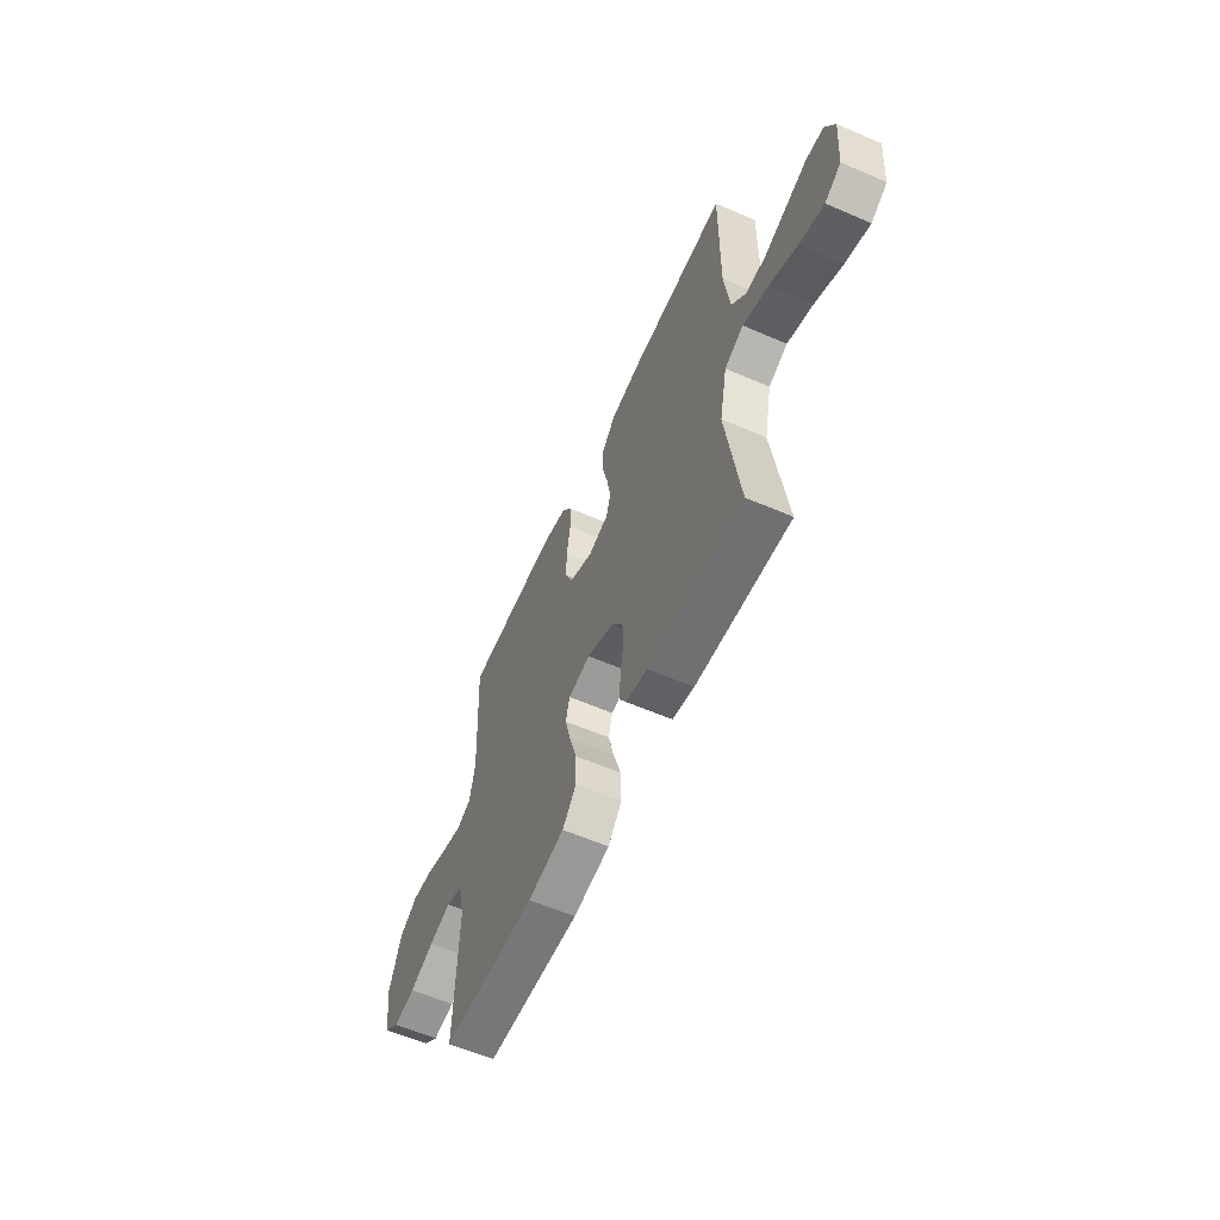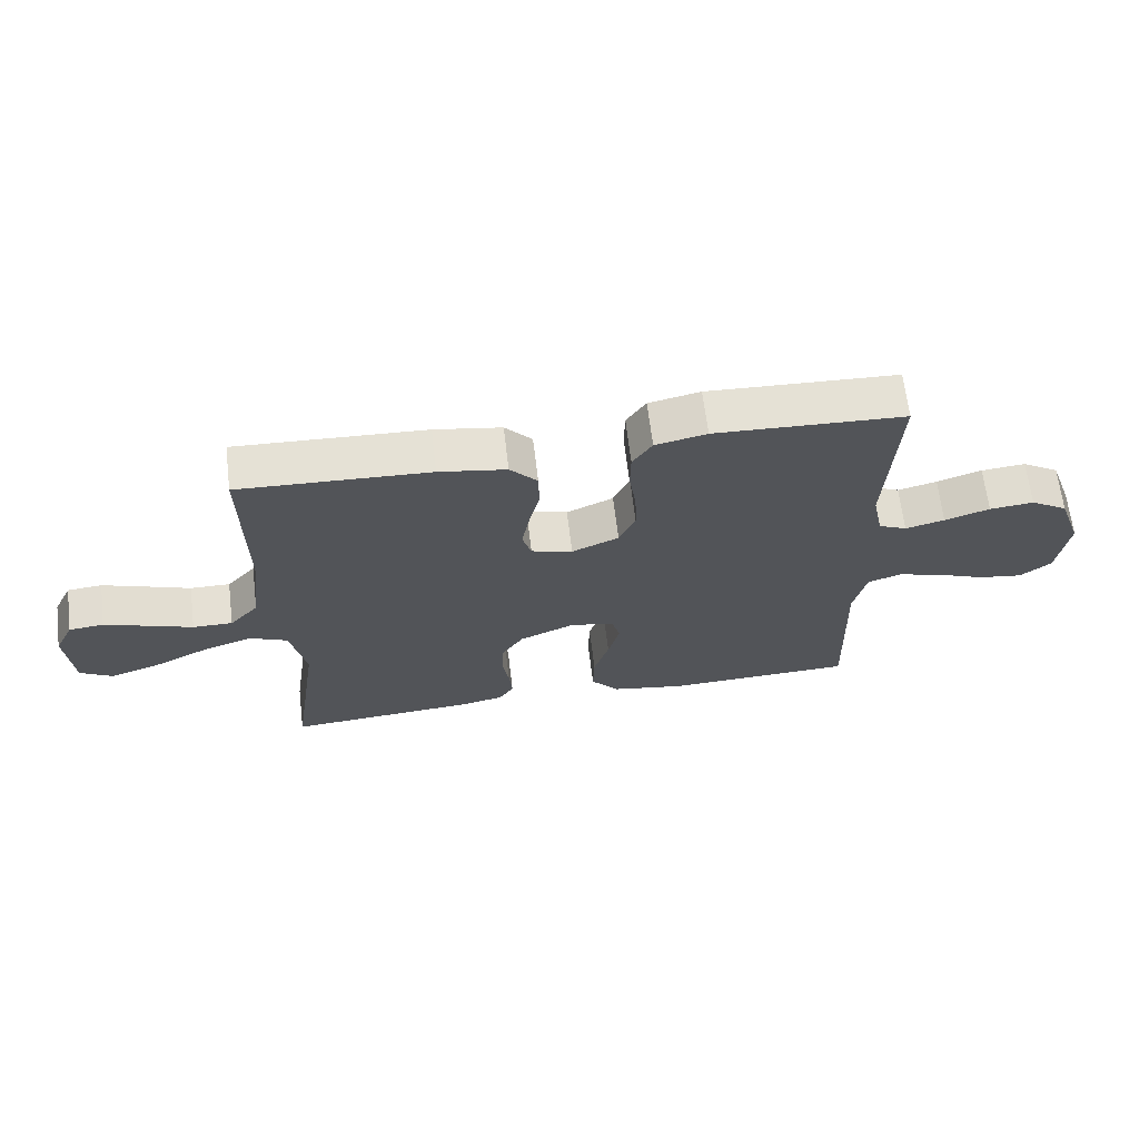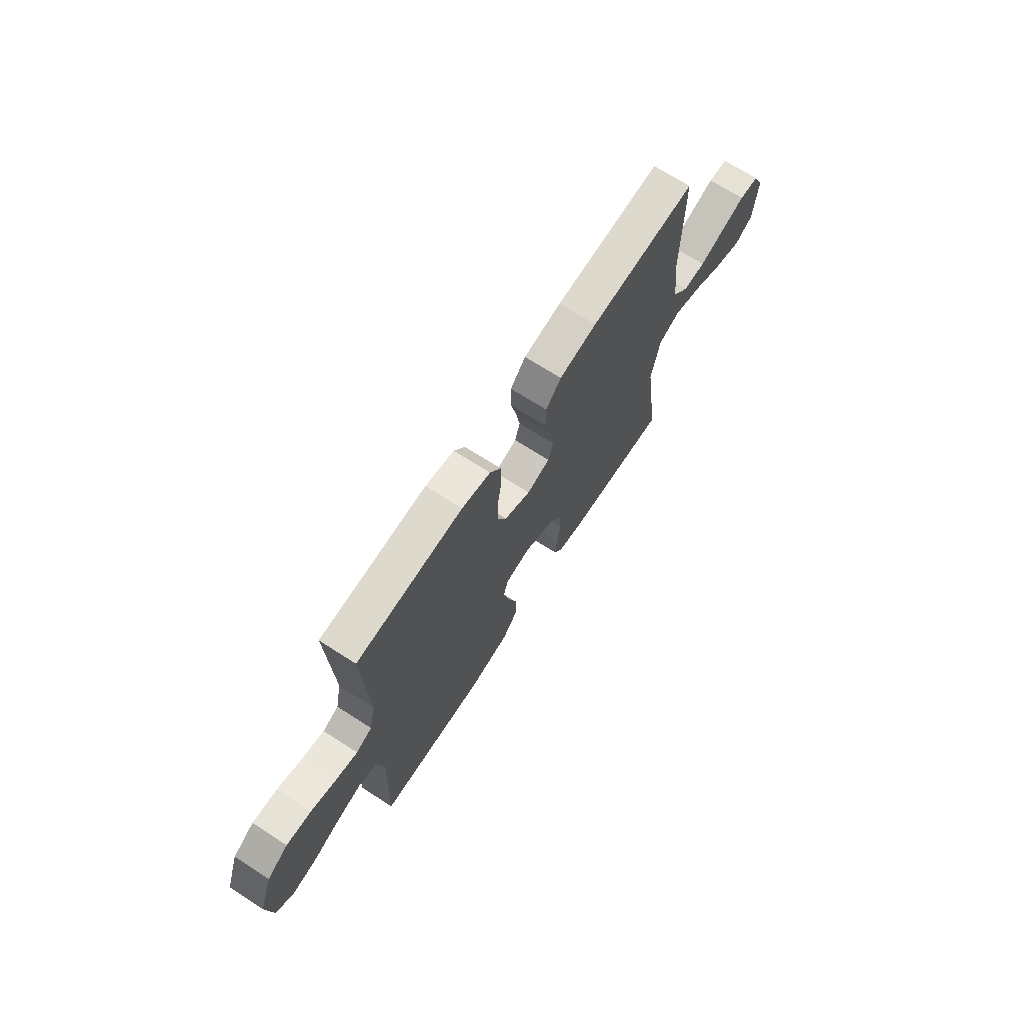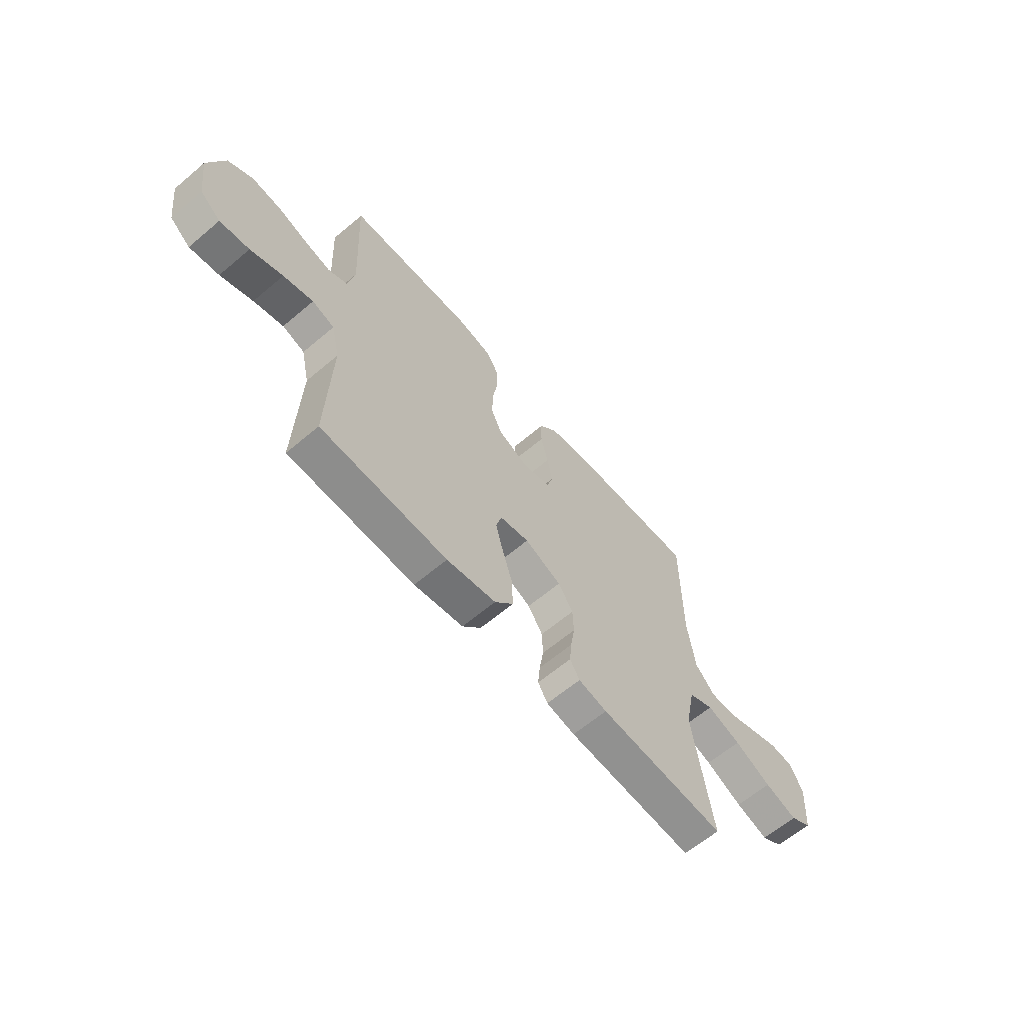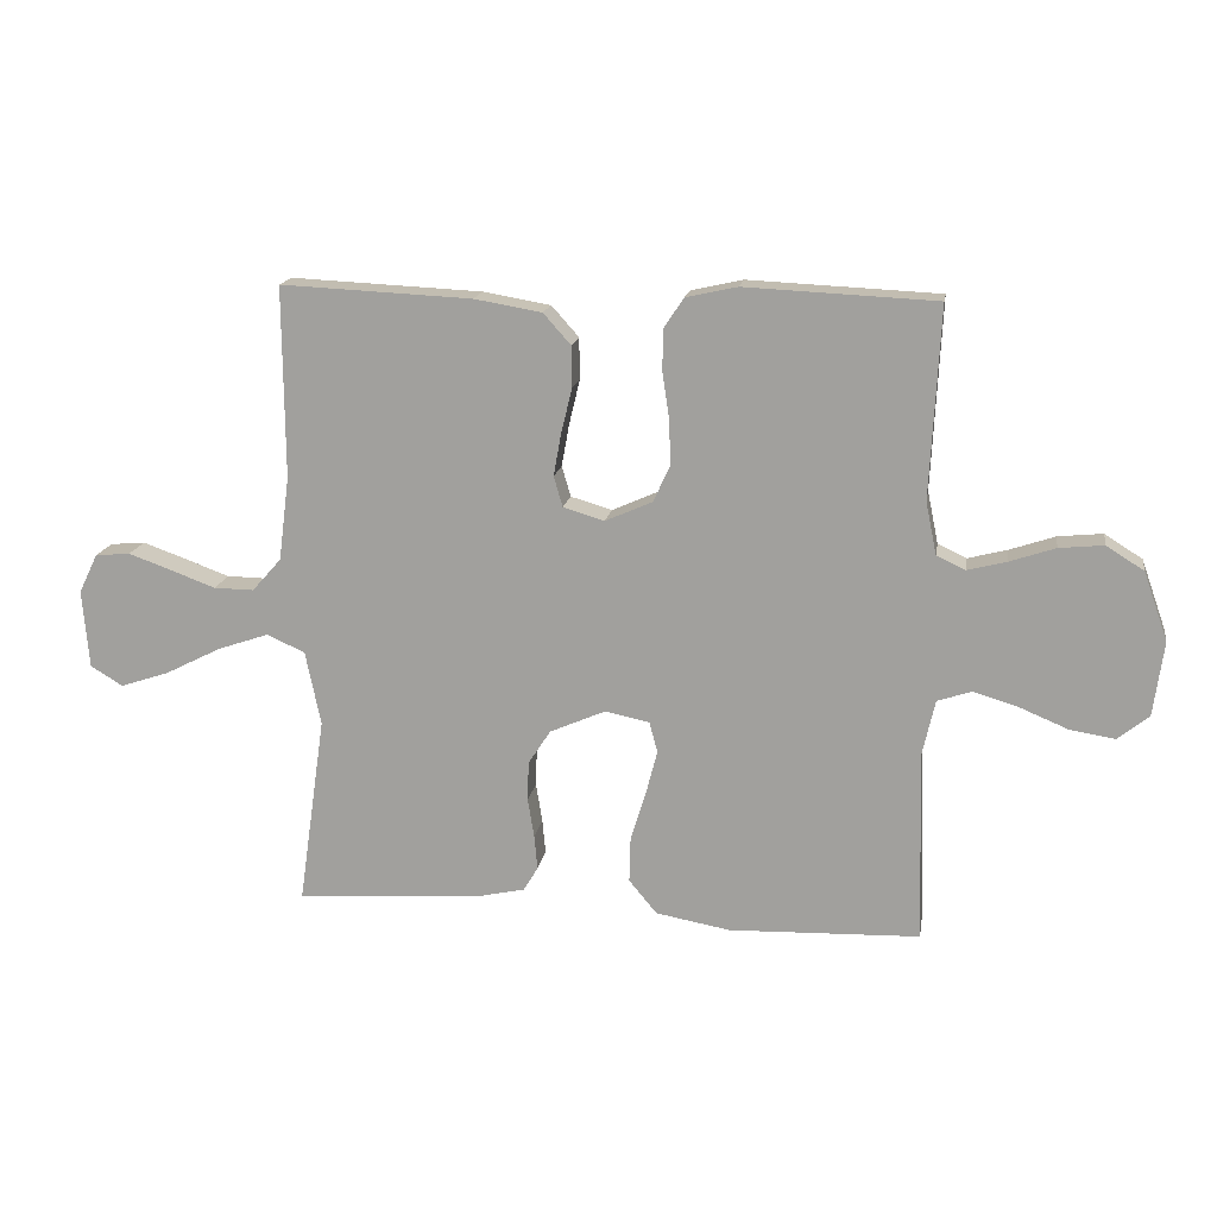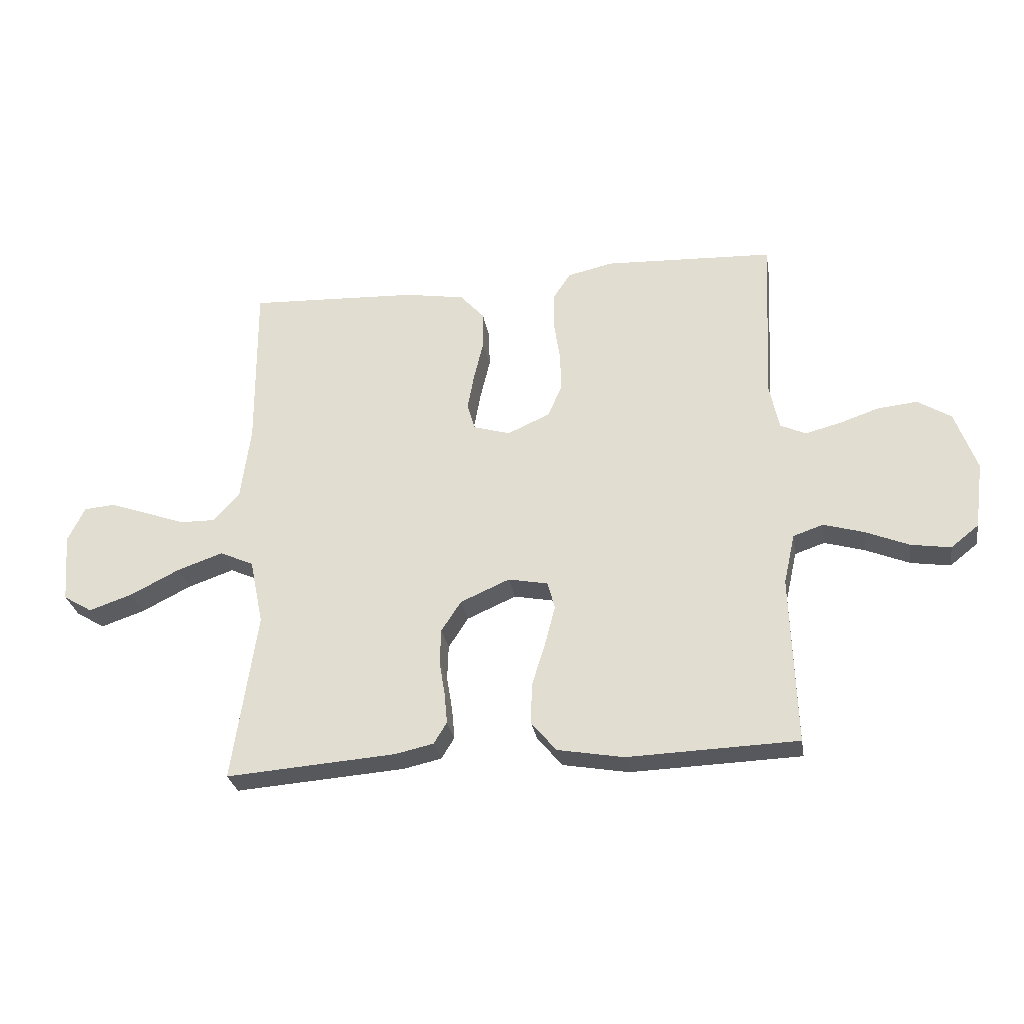
<metadata>
{"format":"obj","ext":"obj","renderer":"f3d","projection":"perspective","resolution":1024,"background":"white","views":[{"elev":-58.9,"azim":65.9,"up":"+Z"},{"elev":66.1,"azim":173.1,"up":"+Z"},{"elev":69.3,"azim":-57.2,"up":"+Z"},{"elev":-63.1,"azim":-49.5,"up":"+Z"},{"elev":16.2,"azim":-170.8,"up":"+Z"},{"elev":-28.7,"azim":-170.6,"up":"+Z"}]}
</metadata>
<code>
v 0.5 0.07 0.5
v 0.498 0.07 0.2
v 0.515 0.07 0.068
v 0.561 0.07 0.016
v 0.624 0.07 0.017
v 0.695 0.07 0.043
v 0.762 0.07 0.067
v 0.817 0.07 0.062
v 0.847 0.07 0
v 0.837 0.07 -0.123
v 0.786 0.07 -0.154
v 0.709 0.07 -0.128
v 0.622 0.07 -0.084
v 0.541 0.07 -0.056
v 0.481 0.07 -0.083
v 0.457 0.07 -0.2
v 0.5 0.07 -0.5
v 0.2 0.07 -0.478
v 0.132 0.07 -0.463
v 0.109 0.07 -0.425
v 0.114 0.07 -0.371
v 0.124 0.07 -0.309
v 0.122 0.07 -0.247
v 0.087 0.07 -0.193
v 0 0.07 -0.155
v -0.07 0.07 -0.169
v -0.083 0.07 -0.217
v -0.065 0.07 -0.287
v -0.041 0.07 -0.364
v -0.039 0.07 -0.436
v -0.083 0.07 -0.489
v -0.2 0.07 -0.51
v -0.5 0.07 -0.5
v -0.491 0.07 -0.2
v -0.511 0.07 -0.111
v -0.564 0.07 -0.093
v -0.635 0.07 -0.114
v -0.712 0.07 -0.146
v -0.782 0.07 -0.157
v -0.831 0.07 -0.118
v -0.847 0.07 0
v -0.809 0.07 0.107
v -0.75 0.07 0.144
v -0.68 0.07 0.137
v -0.609 0.07 0.113
v -0.547 0.07 0.097
v -0.502 0.07 0.118
v -0.485 0.07 0.2
v -0.5 0.07 0.5
v -0.2 0.07 0.514
v -0.119 0.07 0.496
v -0.088 0.07 0.449
v -0.087 0.07 0.384
v -0.098 0.07 0.311
v -0.1 0.07 0.241
v -0.074 0.07 0.184
v 0 0.07 0.151
v 0.065 0.07 0.17
v 0.079 0.07 0.218
v 0.067 0.07 0.284
v 0.05 0.07 0.355
v 0.051 0.07 0.42
v 0.094 0.07 0.468
v 0.2 0.07 0.486
v 0.5 0 0.5
v 0.498 0 0.2
v 0.515 0 0.068
v 0.561 0 0.016
v 0.624 0 0.017
v 0.695 0 0.043
v 0.762 0 0.067
v 0.817 0 0.062
v 0.847 0 0
v 0.837 0 -0.123
v 0.786 0 -0.154
v 0.709 0 -0.128
v 0.622 0 -0.084
v 0.541 0 -0.056
v 0.481 0 -0.083
v 0.457 0 -0.2
v 0.5 0 -0.5
v 0.2 0 -0.478
v 0.132 0 -0.463
v 0.109 0 -0.425
v 0.114 0 -0.371
v 0.124 0 -0.309
v 0.122 0 -0.247
v 0.087 0 -0.193
v 0 0 -0.155
v -0.07 0 -0.169
v -0.083 0 -0.217
v -0.065 0 -0.287
v -0.041 0 -0.364
v -0.039 0 -0.436
v -0.083 0 -0.489
v -0.2 0 -0.51
v -0.5 0 -0.5
v -0.491 0 -0.2
v -0.511 0 -0.111
v -0.564 0 -0.093
v -0.635 0 -0.114
v -0.712 0 -0.146
v -0.782 0 -0.157
v -0.831 0 -0.118
v -0.847 0 0
v -0.809 0 0.107
v -0.75 0 0.144
v -0.68 0 0.137
v -0.609 0 0.113
v -0.547 0 0.097
v -0.502 0 0.118
v -0.485 0 0.2
v -0.5 0 0.5
v -0.2 0 0.514
v -0.119 0 0.496
v -0.088 0 0.449
v -0.087 0 0.384
v -0.098 0 0.311
v -0.1 0 0.241
v -0.074 0 0.184
v 0 0 0.151
v 0.065 0 0.17
v 0.079 0 0.218
v 0.067 0 0.284
v 0.05 0 0.355
v 0.051 0 0.42
v 0.094 0 0.468
v 0.2 0 0.486
f 63 64 1 2
f 60 61 62 63
f 59 60 63 2
f 58 59 2 3
f 57 58 3 4
f 51 52 53 54
f 51 54 55
f 48 49 50 51
f 47 48 51 55
f 46 47 55 56
f 42 43 44 45
f 42 45 46
f 41 42 46
f 37 38 39 40
f 36 37 40 41
f 31 32 33 34
f 31 34 35
f 28 29 30 31
f 27 28 31 35
f 26 27 35 36
f 19 20 21 22
f 19 22 23
f 16 17 18 19
f 15 16 19 23
f 10 11 12 13
f 10 13 14
f 9 10 14
f 8 9 14
f 5 6 7 8
f 5 8 14
f 4 5 14 15
f 41 46 56 57
f 25 26 36 41
f 25 41 57 4
f 4 15 23 24
f 4 24 25
f 66 65 128 127
f 127 126 125 124
f 66 127 124 123
f 67 66 123 122
f 68 67 122 121
f 118 117 116 115
f 119 118 115
f 115 114 113 112
f 119 115 112 111
f 120 119 111 110
f 109 108 107 106
f 110 109 106
f 110 106 105
f 104 103 102 101
f 105 104 101 100
f 98 97 96 95
f 99 98 95
f 95 94 93 92
f 99 95 92 91
f 100 99 91 90
f 86 85 84 83
f 87 86 83
f 83 82 81 80
f 87 83 80 79
f 77 76 75 74
f 78 77 74
f 78 74 73
f 78 73 72
f 72 71 70 69
f 78 72 69
f 79 78 69 68
f 121 120 110 105
f 105 100 90 89
f 68 121 105 89
f 88 87 79 68
f 89 88 68
f 1 65 66 2
f 2 66 67 3
f 3 67 68 4
f 4 68 69 5
f 5 69 70 6
f 6 70 71 7
f 7 71 72 8
f 8 72 73 9
f 9 73 74 10
f 10 74 75 11
f 11 75 76 12
f 12 76 77 13
f 13 77 78 14
f 14 78 79 15
f 15 79 80 16
f 16 80 81 17
f 17 81 82 18
f 18 82 83 19
f 19 83 84 20
f 20 84 85 21
f 21 85 86 22
f 22 86 87 23
f 23 87 88 24
f 24 88 89 25
f 25 89 90 26
f 26 90 91 27
f 27 91 92 28
f 28 92 93 29
f 29 93 94 30
f 30 94 95 31
f 31 95 96 32
f 32 96 97 33
f 33 97 98 34
f 34 98 99 35
f 35 99 100 36
f 36 100 101 37
f 37 101 102 38
f 38 102 103 39
f 39 103 104 40
f 40 104 105 41
f 41 105 106 42
f 42 106 107 43
f 43 107 108 44
f 44 108 109 45
f 45 109 110 46
f 46 110 111 47
f 47 111 112 48
f 48 112 113 49
f 49 113 114 50
f 50 114 115 51
f 51 115 116 52
f 52 116 117 53
f 53 117 118 54
f 54 118 119 55
f 55 119 120 56
f 56 120 121 57
f 57 121 122 58
f 58 122 123 59
f 59 123 124 60
f 60 124 125 61
f 61 125 126 62
f 62 126 127 63
f 63 127 128 64
f 64 128 65 1

</code>
